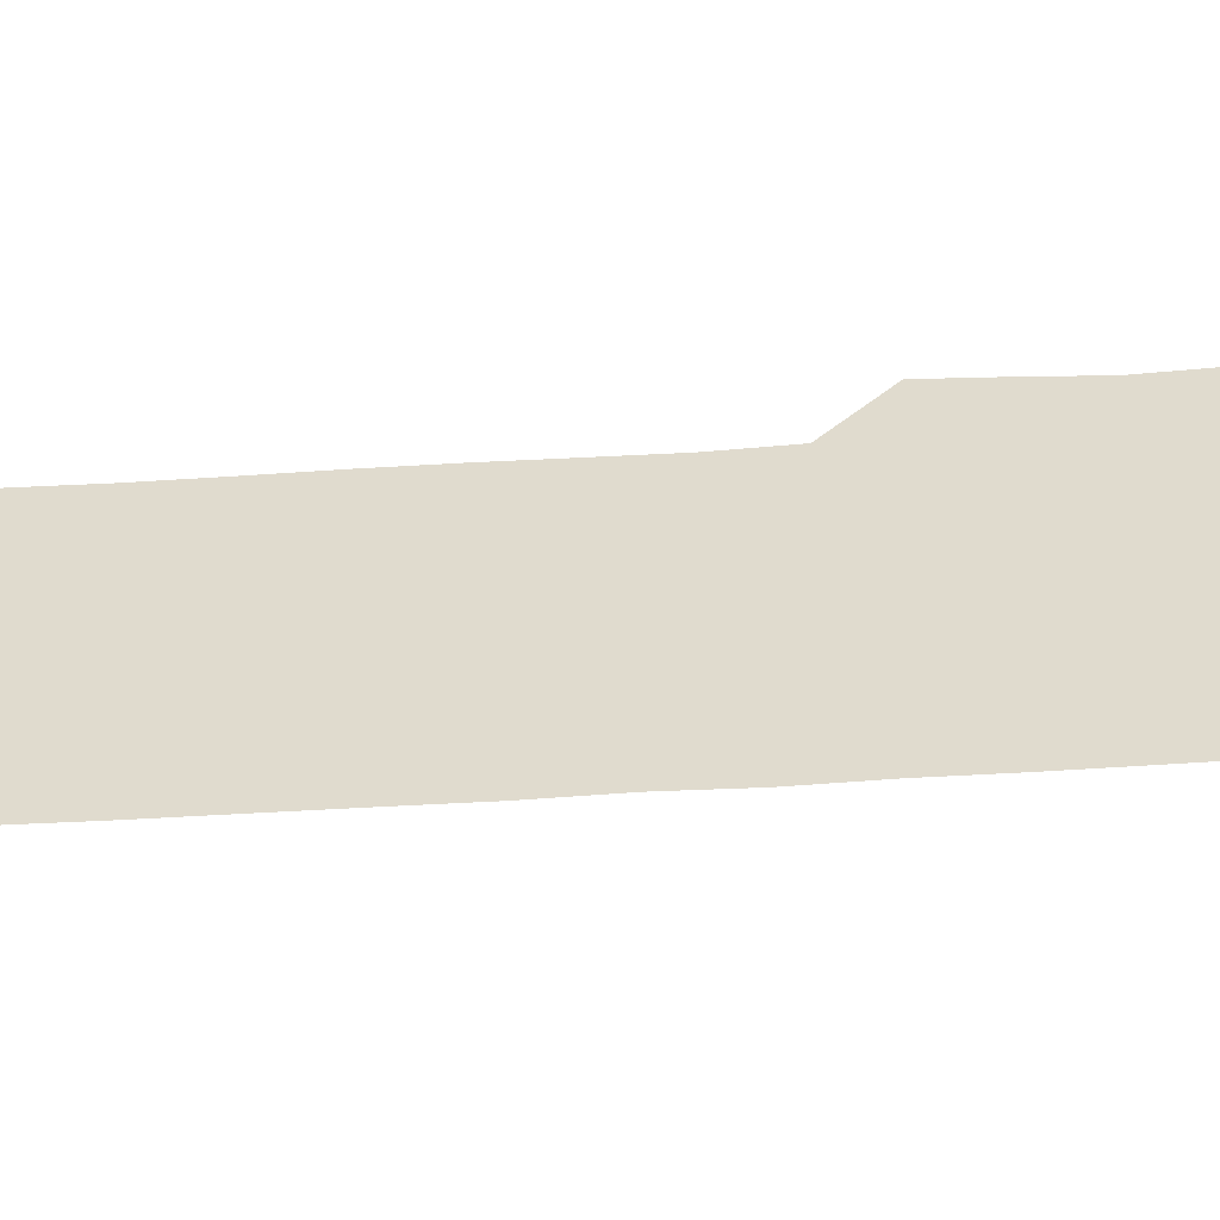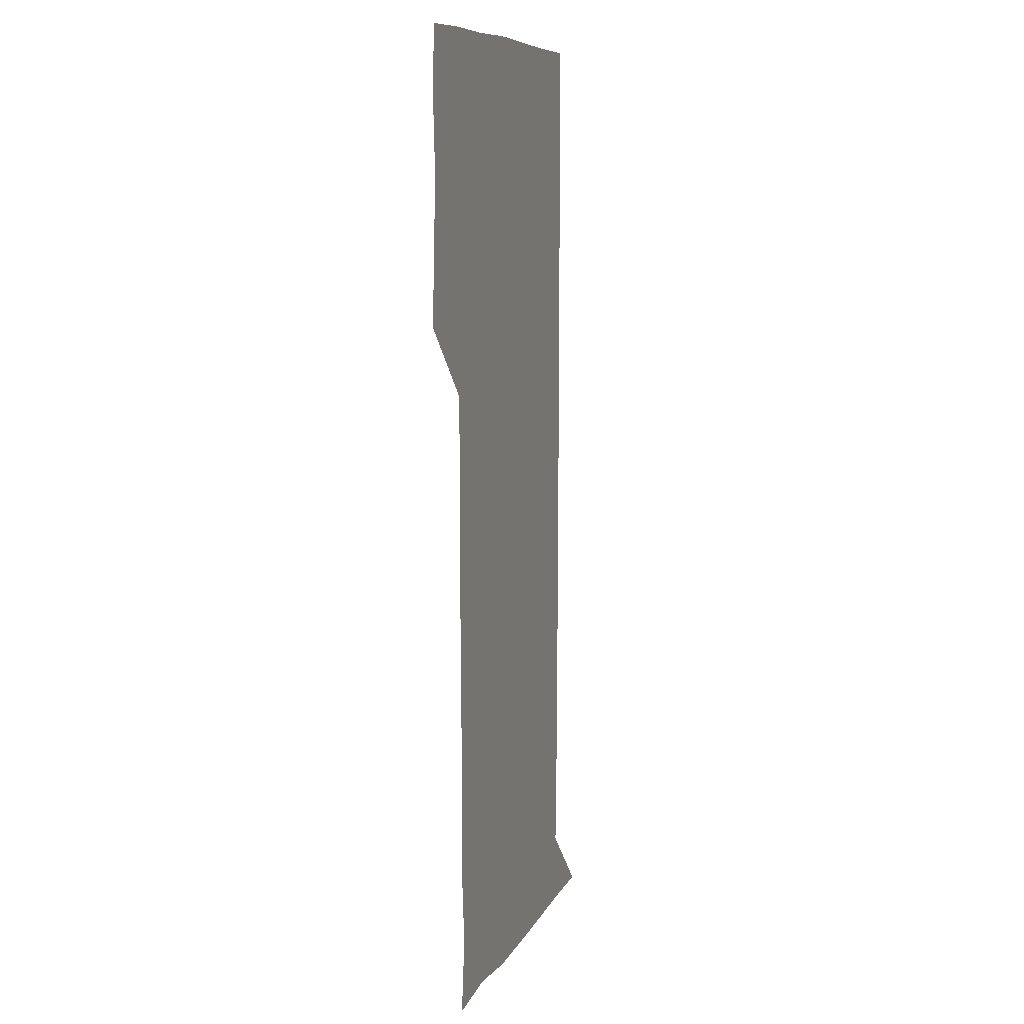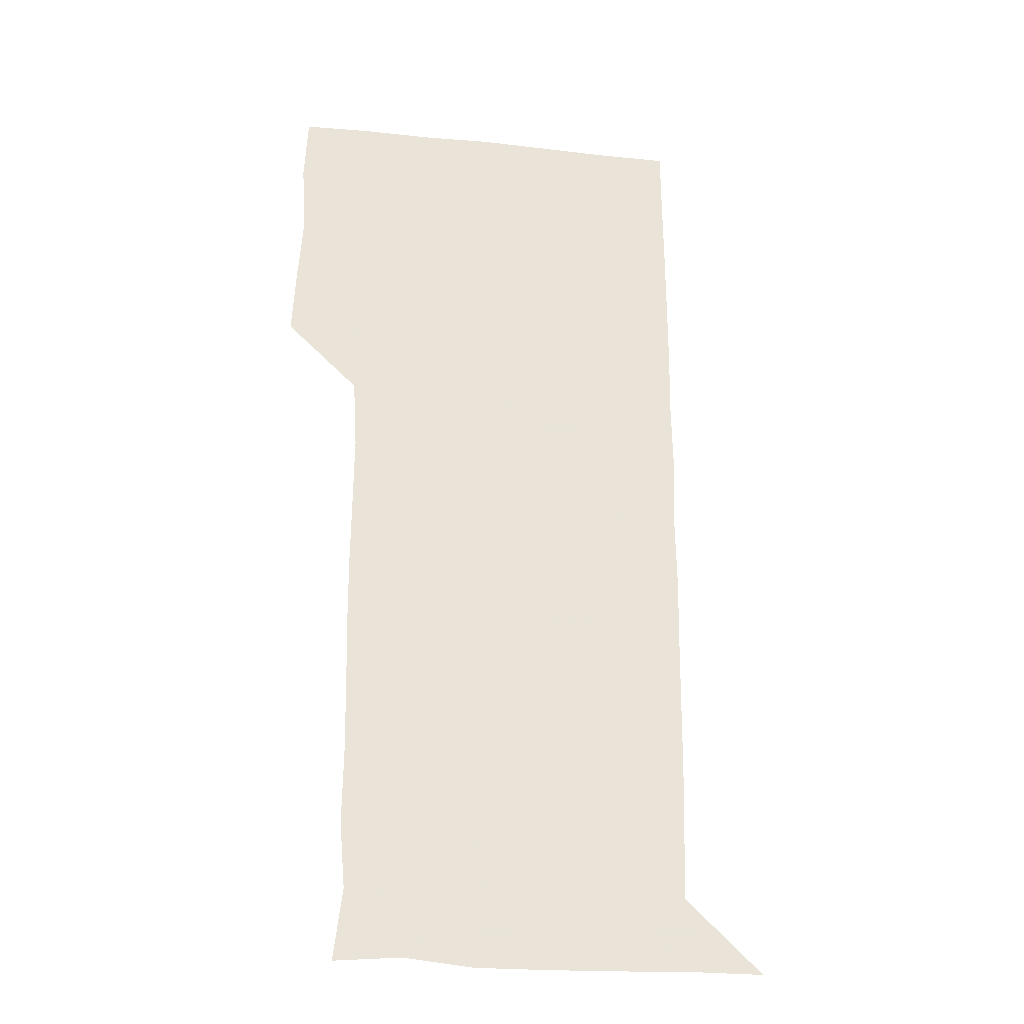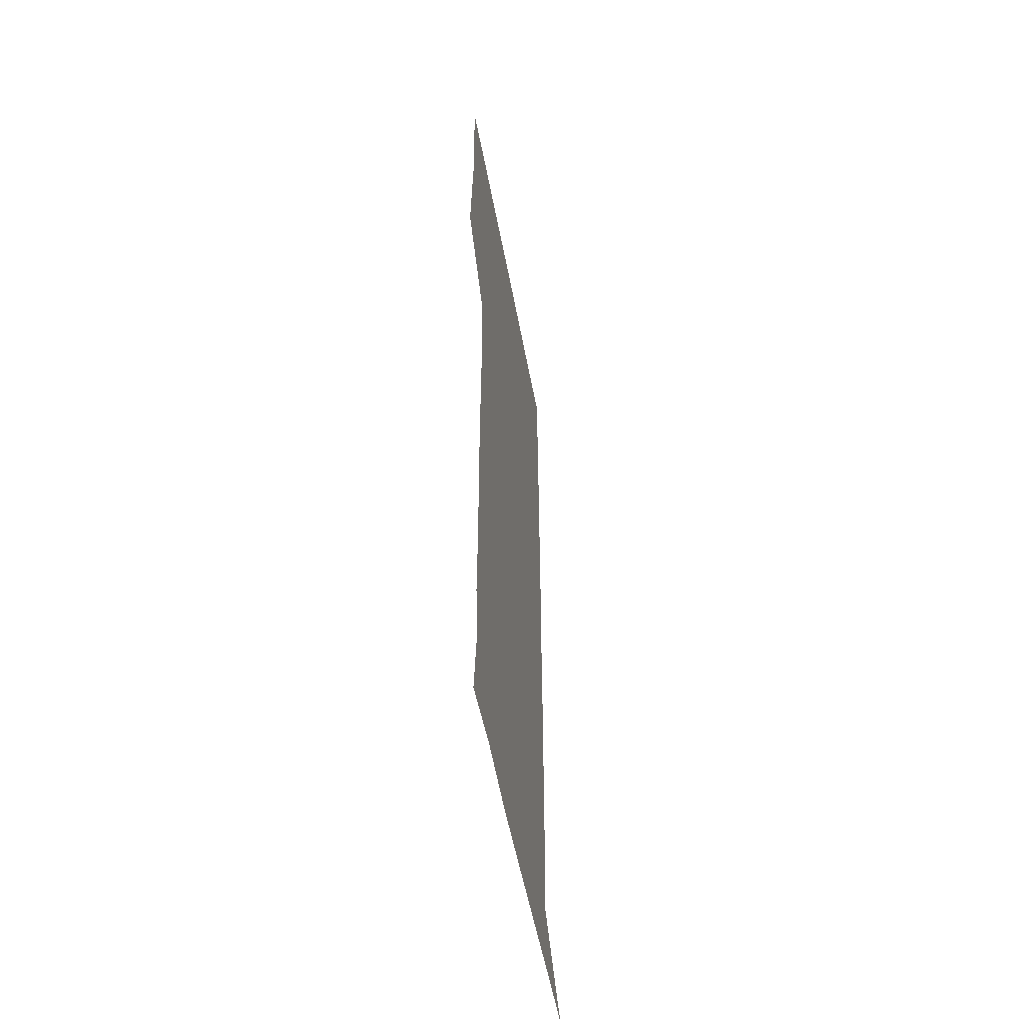
<metadata>
{"format":"obj","ext":"obj","renderer":"f3d","projection":"perspective","resolution":1024,"background":"white","views":[{"elev":33.5,"azim":84.5,"up":"+Z"},{"elev":8.9,"azim":-72.6,"up":"+Y"},{"elev":-28.1,"azim":-9.0,"up":"+Y"},{"elev":-55.1,"azim":-79.4,"up":"+Y"}]}
</metadata>
<code>
v 478 450.6 0
v 479.4 479.5 0
v 481.6 510.5 0
v 479.6 541.4 0
v 481 570.5 0
v 510.3 148 0
v 513.9 178.5 0
v 511.5 206.8 0
v 511.9 237.6 0
v 511.5 268.4 0
v 510.7 298.6 0
v 510.5 328.6 0
v 510.8 358.9 0
v 511 390 0
v 509.3 420.6 0
v 512.4 451.5 0
v 510.8 481 0
v 512.2 510.8 0
v 512.4 540.3 0
v 510.3 571.3 0
v 538.8 150.5 0
v 542.6 182.3 0
v 543.4 212.9 0
v 542.8 242.3 0
v 542.1 271.6 0
v 542.1 301.7 0
v 542 331.6 0
v 541.6 361.3 0
v 541.4 391.3 0
v 542 421.8 0
v 542.4 451.6 0
v 542.1 481.2 0
v 542 510.7 0
v 542.7 539.4 0
v 540.5 571.1 0
v 568.6 147.6 0
v 571.3 182.8 0
v 572.5 215.4 0
v 571.9 243 0
v 571.8 272.6 0
v 571.7 302.4 0
v 571.6 332.1 0
v 571.7 362.1 0
v 571.7 392.1 0
v 571.6 421.8 0
v 571.9 451.7 0
v 571.4 481.2 0
v 571.6 510.7 0
v 571.6 540 0
v 570.3 572.1 0
v 599.6 147.9 0
v 600.8 184.8 0
v 601 213.3 0
v 600.9 242 0
v 600.9 273 0
v 600.9 302 0
v 601 333.3 0
v 601 362.4 0
v 601 391.8 0
v 601 421.5 0
v 600.9 451.6 0
v 601 481.2 0
v 601 510.8 0
v 601.1 539.7 0
v 600.5 571.5 0
v 631.4 148.7 0
v 629.9 182.1 0
v 629.7 213 0
v 630 242.5 0
v 630 272.4 0
v 630.3 301.8 0
v 630 332.4 0
v 630.1 362.2 0
v 630.4 391.6 0
v 630.6 421.4 0
v 630.4 451.5 0
v 630.5 481.2 0
v 630.7 510.9 0
v 630.6 540.6 0
v 630.9 570.9 0
v 661.7 149.7 0
v 657.9 181 0
v 659.1 209.6 0
v 659.8 239.4 0
v 660.1 269.6 0
v 660.5 299.6 0
v 661 329.4 0
v 660.5 360.3 0
v 661.6 390 0
v 661 420.5 0
v 661.4 450.6 0
v 661.4 480.8 0
v 661.4 511 0
v 661.1 541.1 0
v 661 571 0
v 690.3 149.7 0
v 691 571 0
v 691 601 0
f 15 16 1
f 1 16 2
f 16 17 2
f 2 17 3
f 17 18 3
f 3 18 4
f 18 19 4
f 4 19 5
f 19 20 5
f 6 21 7
f 21 22 7
f 7 22 8
f 22 23 8
f 8 23 9
f 23 24 9
f 9 24 10
f 24 25 10
f 10 25 11
f 25 26 11
f 11 26 12
f 26 27 12
f 12 27 13
f 27 28 13
f 13 28 14
f 28 29 14
f 14 29 15
f 29 30 15
f 15 30 16
f 30 31 16
f 16 31 17
f 31 32 17
f 17 32 18
f 32 33 18
f 18 33 19
f 33 34 19
f 19 34 20
f 34 35 20
f 21 36 22
f 36 37 22
f 22 37 23
f 37 38 23
f 23 38 24
f 38 39 24
f 24 39 25
f 39 40 25
f 25 40 26
f 40 41 26
f 26 41 27
f 41 42 27
f 27 42 28
f 42 43 28
f 28 43 29
f 43 44 29
f 29 44 30
f 44 45 30
f 30 45 31
f 45 46 31
f 31 46 32
f 46 47 32
f 32 47 33
f 47 48 33
f 33 48 34
f 48 49 34
f 34 49 35
f 49 50 35
f 36 51 37
f 51 52 37
f 37 52 38
f 52 53 38
f 38 53 39
f 53 54 39
f 39 54 40
f 54 55 40
f 40 55 41
f 55 56 41
f 41 56 42
f 56 57 42
f 42 57 43
f 57 58 43
f 43 58 44
f 58 59 44
f 44 59 45
f 59 60 45
f 45 60 46
f 60 61 46
f 46 61 47
f 61 62 47
f 47 62 48
f 62 63 48
f 48 63 49
f 63 64 49
f 49 64 50
f 64 65 50
f 51 66 52
f 66 67 52
f 52 67 53
f 67 68 53
f 53 68 54
f 68 69 54
f 54 69 55
f 69 70 55
f 55 70 56
f 70 71 56
f 56 71 57
f 71 72 57
f 57 72 58
f 72 73 58
f 58 73 59
f 73 74 59
f 59 74 60
f 74 75 60
f 60 75 61
f 75 76 61
f 61 76 62
f 76 77 62
f 62 77 63
f 77 78 63
f 63 78 64
f 78 79 64
f 64 79 65
f 79 80 65
f 66 81 67
f 81 82 67
f 67 82 68
f 82 83 68
f 68 83 69
f 83 84 69
f 69 84 70
f 84 85 70
f 70 85 71
f 85 86 71
f 71 86 72
f 86 87 72
f 72 87 73
f 87 88 73
f 73 88 74
f 88 89 74
f 74 89 75
f 89 90 75
f 75 90 76
f 90 91 76
f 76 91 77
f 91 92 77
f 77 92 78
f 92 93 78
f 78 93 79
f 93 94 79
f 79 94 80
f 94 95 80
f 81 96 82

</code>
